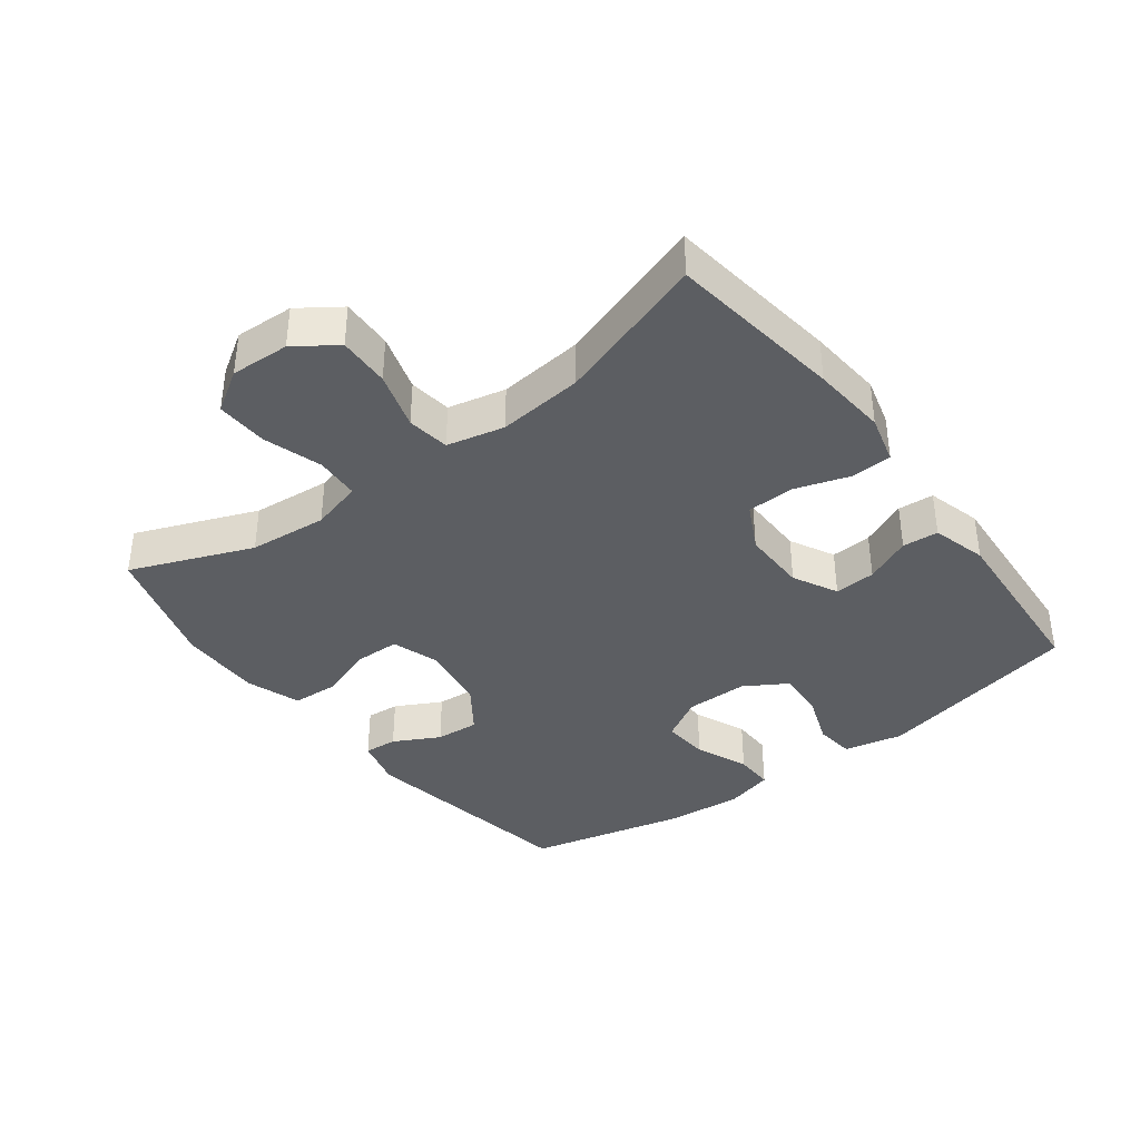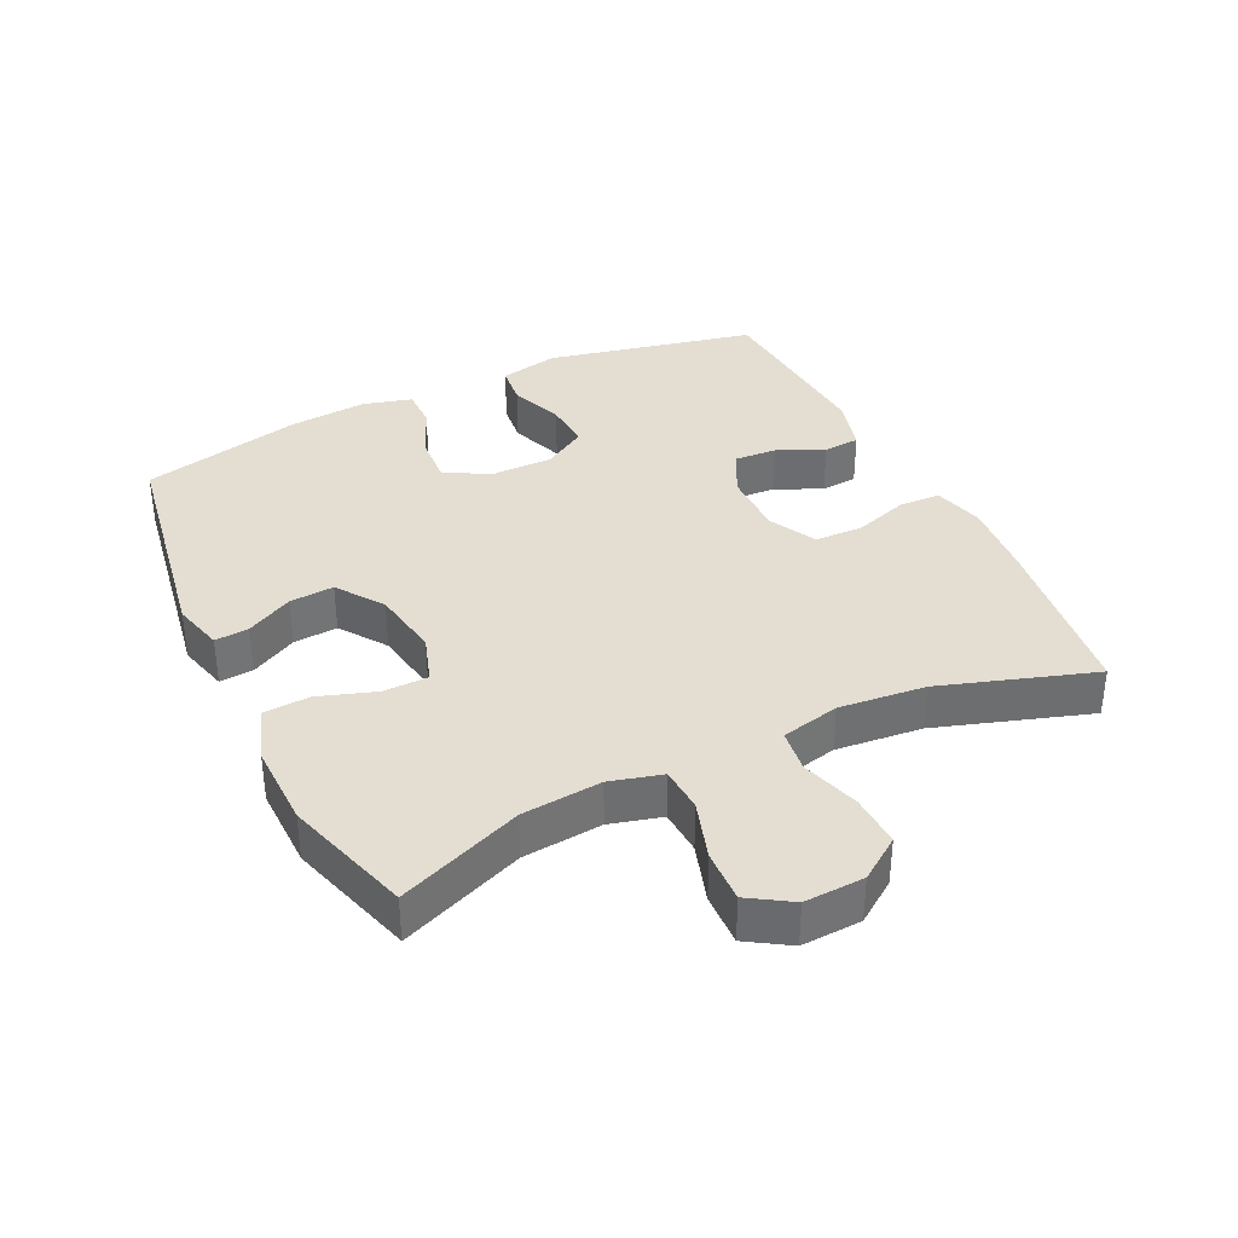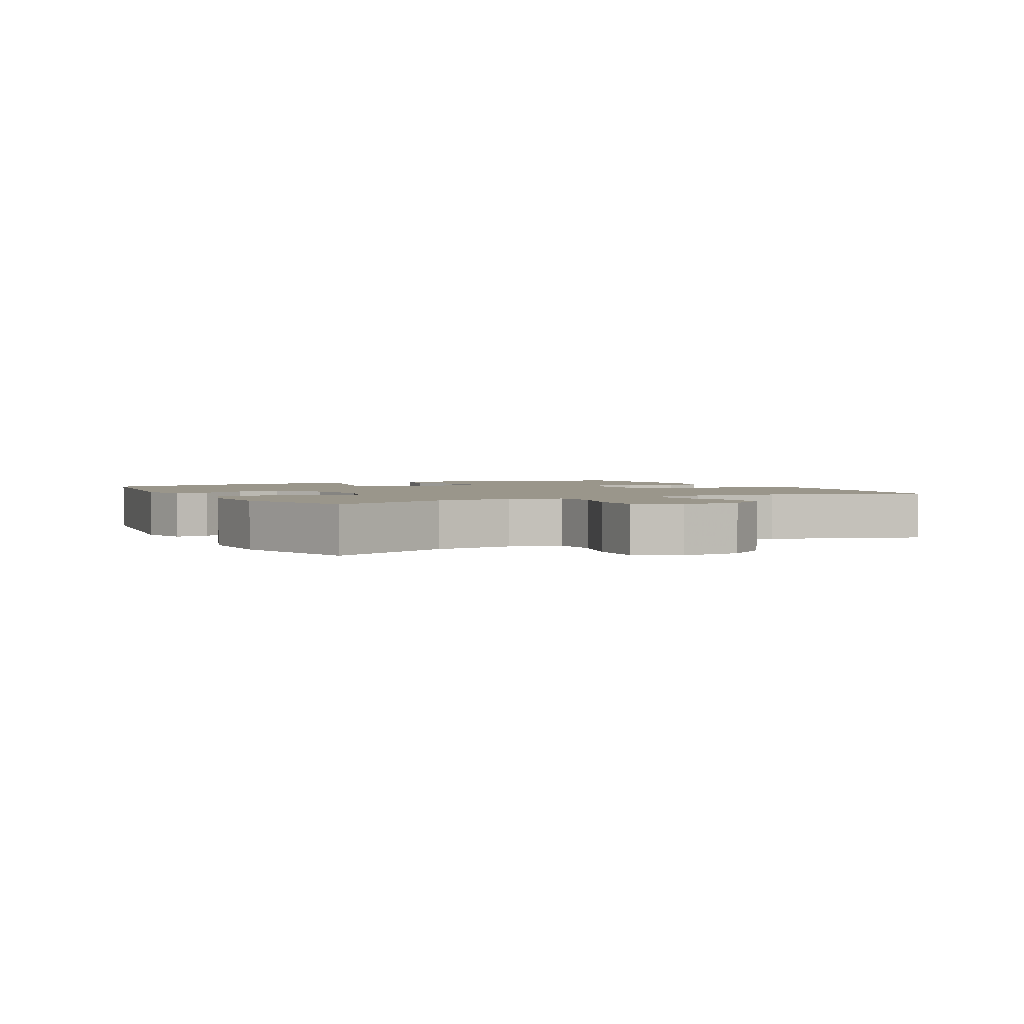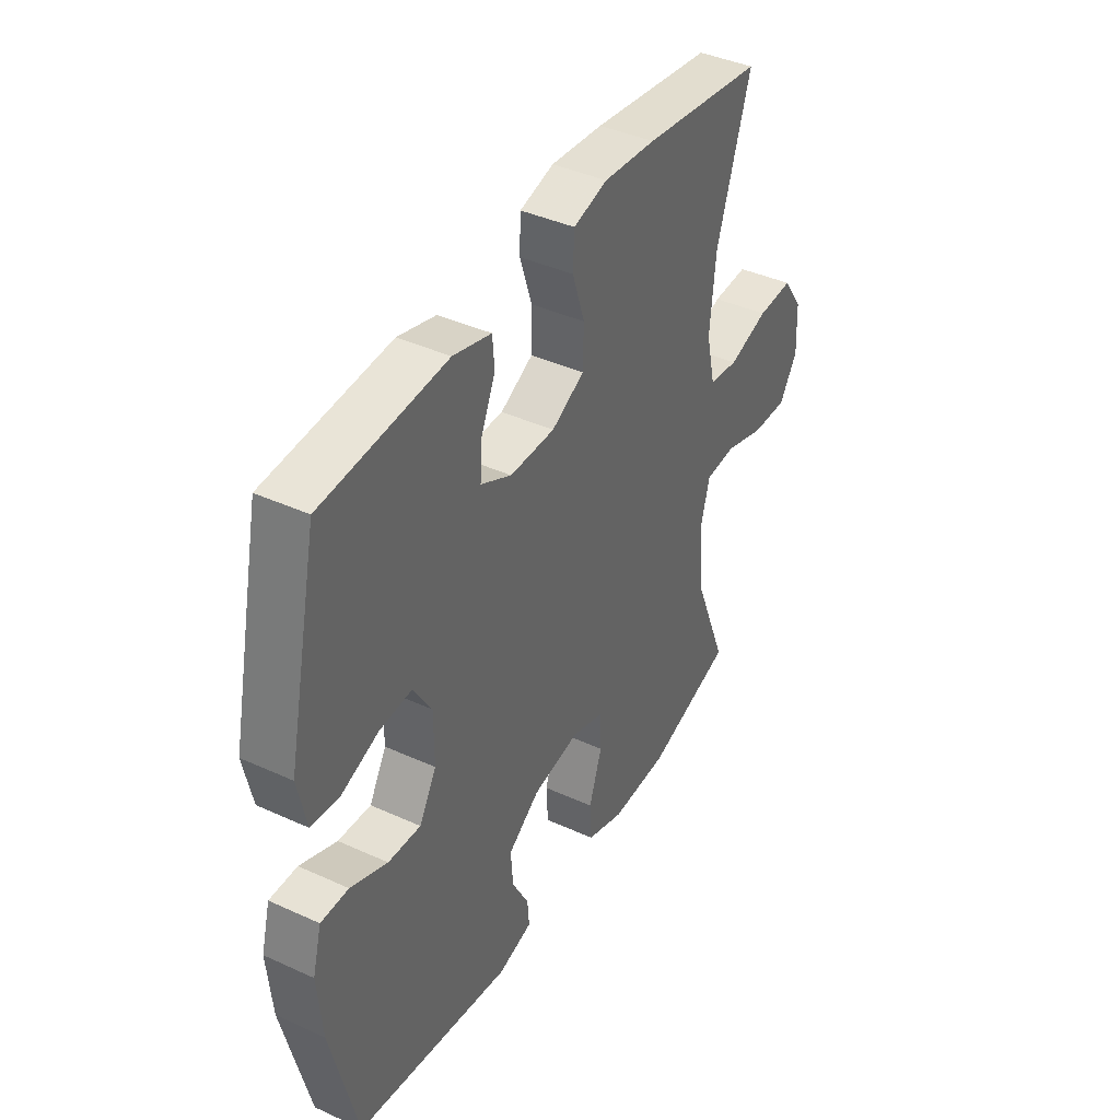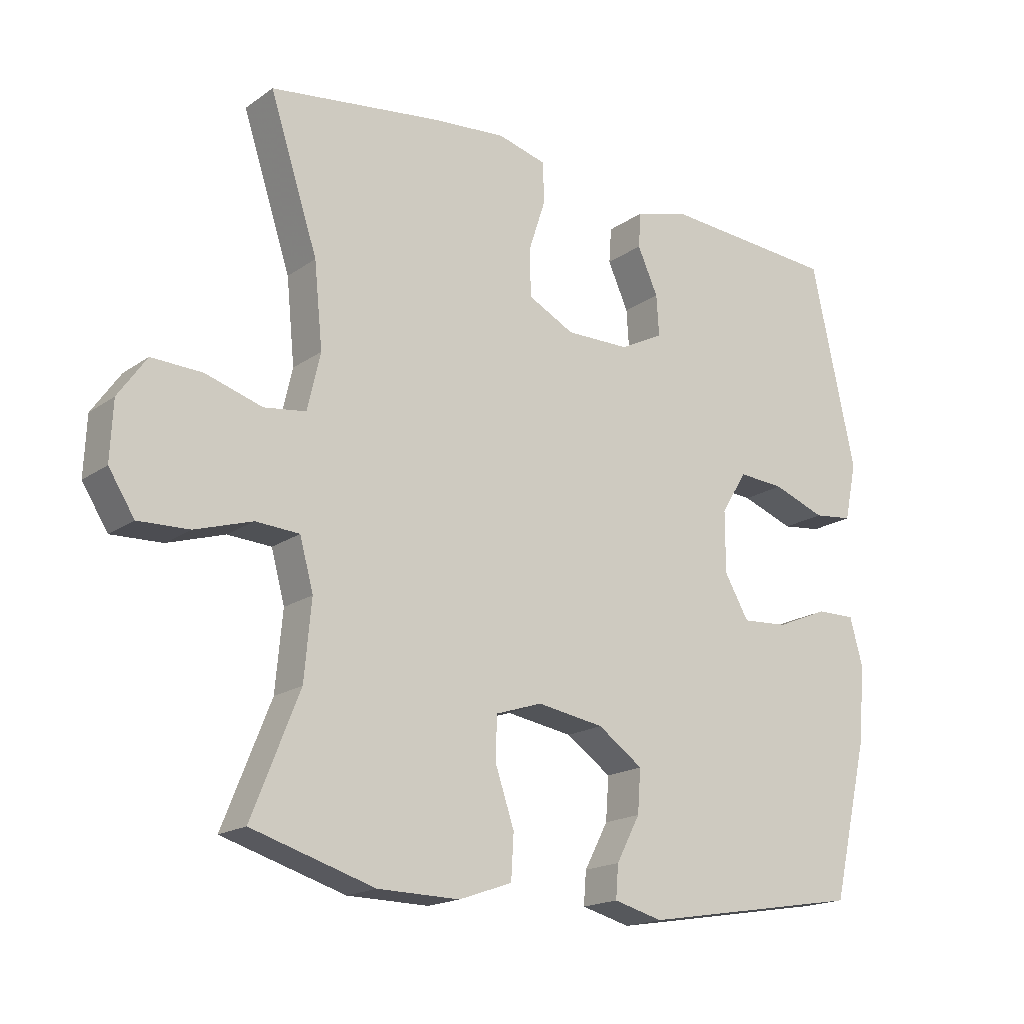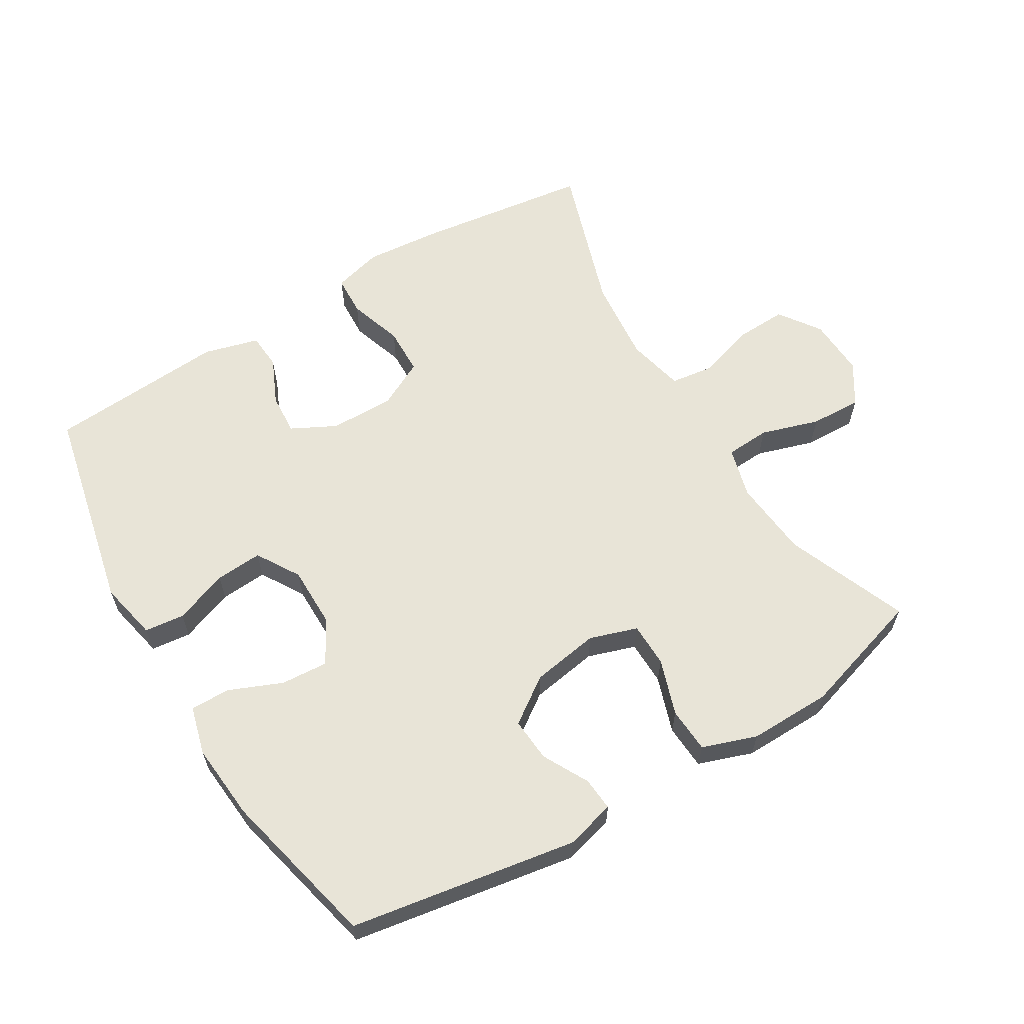
<metadata>
{"format":"obj","ext":"obj","renderer":"f3d","projection":"perspective","resolution":1024,"background":"white","views":[{"elev":-38.0,"azim":-52.9,"up":"+Y"},{"elev":36.1,"azim":-115.8,"up":"+Y"},{"elev":2.3,"azim":-117.9,"up":"+Y"},{"elev":40.9,"azim":119.1,"up":"+Z"},{"elev":-17.9,"azim":-36.8,"up":"+Z"},{"elev":61.3,"azim":148.9,"up":"+Y"}]}
</metadata>
<code>
v -0.5 0.07 0.5
v -0.232 0.07 0.536
v -0.117 0.07 0.546
v -0.042 0.07 0.526
v -0.039 0.07 0.464
v -0.066 0.07 0.381
v -0.064 0.07 0.308
v 0.008 0.07 0.271
v 0.107 0.07 0.272
v 0.175 0.07 0.307
v 0.171 0.07 0.37
v 0.139 0.07 0.441
v 0.143 0.07 0.496
v 0.227 0.07 0.519
v 0.5 0.07 0.5
v 0.569 0.07 0.184
v 0.55 0.07 0.094
v 0.489 0.07 0.087
v 0.407 0.07 0.117
v 0.335 0.07 0.122
v 0.295 0.07 0.056
v 0.295 0.07 -0.039
v 0.333 0.07 -0.105
v 0.405 0.07 -0.1
v 0.486 0.07 -0.066
v 0.547 0.07 -0.065
v 0.567 0.07 -0.139
v 0.557 0.07 -0.257
v 0.5 0.07 -0.5
v 0.154 0.07 -0.558
v 0.078 0.07 -0.538
v 0.082 0.07 -0.487
v 0.119 0.07 -0.417
v 0.124 0.07 -0.35
v 0.054 0.07 -0.301
v -0.05 0.07 -0.284
v -0.123 0.07 -0.308
v -0.124 0.07 -0.376
v -0.095 0.07 -0.462
v -0.099 0.07 -0.531
v -0.182 0.07 -0.56
v -0.309 0.07 -0.558
v -0.5 0.07 -0.5
v -0.426 0.07 -0.314
v -0.415 0.07 -0.194
v -0.436 0.07 -0.116
v -0.504 0.07 -0.112
v -0.593 0.07 -0.14
v -0.672 0.07 -0.143
v -0.712 0.07 -0.08
v -0.708 0.07 0.01
v -0.664 0.07 0.073
v -0.585 0.07 0.07
v -0.497 0.07 0.043
v -0.432 0.07 0.052
v -0.412 0.07 0.14
v -0.425 0.07 0.27
v -0.5 0 0.5
v -0.232 0 0.536
v -0.117 0 0.546
v -0.042 0 0.526
v -0.039 0 0.464
v -0.066 0 0.381
v -0.064 0 0.308
v 0.008 0 0.271
v 0.107 0 0.272
v 0.175 0 0.307
v 0.171 0 0.37
v 0.139 0 0.441
v 0.143 0 0.496
v 0.227 0 0.519
v 0.5 0 0.5
v 0.569 0 0.184
v 0.55 0 0.094
v 0.489 0 0.087
v 0.407 0 0.117
v 0.335 0 0.122
v 0.295 0 0.056
v 0.295 0 -0.039
v 0.333 0 -0.105
v 0.405 0 -0.1
v 0.486 0 -0.066
v 0.547 0 -0.065
v 0.567 0 -0.139
v 0.557 0 -0.257
v 0.5 0 -0.5
v 0.154 0 -0.558
v 0.078 0 -0.538
v 0.082 0 -0.487
v 0.119 0 -0.417
v 0.124 0 -0.35
v 0.054 0 -0.301
v -0.05 0 -0.284
v -0.123 0 -0.308
v -0.124 0 -0.376
v -0.095 0 -0.462
v -0.099 0 -0.531
v -0.182 0 -0.56
v -0.309 0 -0.558
v -0.5 0 -0.5
v -0.426 0 -0.314
v -0.415 0 -0.194
v -0.436 0 -0.116
v -0.504 0 -0.112
v -0.593 0 -0.14
v -0.672 0 -0.143
v -0.712 0 -0.08
v -0.708 0 0.01
v -0.664 0 0.073
v -0.585 0 0.07
v -0.497 0 0.043
v -0.432 0 0.052
v -0.412 0 0.14
v -0.425 0 0.27
f 52 53 54
f 51 52 54
f 50 51 54
f 49 50 54
f 48 49 54
f 47 48 54
f 46 47 54 55
f 45 46 55 56
f 42 43 44
f 41 42 44
f 40 41 44
f 39 40 44
f 38 39 44
f 37 38 44 45
f 36 37 45 56
f 31 32 33
f 30 31 33
f 29 30 33
f 28 29 33
f 27 28 33
f 26 27 33
f 25 26 33
f 24 25 33
f 23 24 33 34
f 22 23 34 35
f 17 18 19
f 16 17 19
f 15 16 19
f 14 15 19
f 13 14 19
f 12 13 19
f 11 12 19
f 10 11 19 20
f 9 10 20 21
f 4 5 6
f 3 4 6
f 2 3 6
f 1 2 6
f 57 1 6
f 57 6 7
f 56 57 7 8
f 35 36 56
f 22 35 56
f 21 22 56
f 9 21 56
f 8 9 56
f 111 110 109
f 111 109 108
f 111 108 107
f 111 107 106
f 111 106 105
f 111 105 104
f 112 111 104 103
f 113 112 103 102
f 101 100 99
f 101 99 98
f 101 98 97
f 101 97 96
f 101 96 95
f 102 101 95 94
f 113 102 94 93
f 90 89 88
f 90 88 87
f 90 87 86
f 90 86 85
f 90 85 84
f 90 84 83
f 90 83 82
f 90 82 81
f 91 90 81 80
f 92 91 80 79
f 76 75 74
f 76 74 73
f 76 73 72
f 76 72 71
f 76 71 70
f 76 70 69
f 76 69 68
f 77 76 68 67
f 78 77 67 66
f 63 62 61
f 63 61 60
f 63 60 59
f 63 59 58
f 63 58 114
f 64 63 114
f 65 64 114 113
f 113 93 92
f 113 92 79
f 113 79 78
f 113 78 66
f 113 66 65
f 1 58 59 2
f 2 59 60 3
f 3 60 61 4
f 4 61 62 5
f 5 62 63 6
f 6 63 64 7
f 7 64 65 8
f 8 65 66 9
f 9 66 67 10
f 10 67 68 11
f 11 68 69 12
f 12 69 70 13
f 13 70 71 14
f 14 71 72 15
f 15 72 73 16
f 16 73 74 17
f 17 74 75 18
f 18 75 76 19
f 19 76 77 20
f 20 77 78 21
f 21 78 79 22
f 22 79 80 23
f 23 80 81 24
f 24 81 82 25
f 25 82 83 26
f 26 83 84 27
f 27 84 85 28
f 28 85 86 29
f 29 86 87 30
f 30 87 88 31
f 31 88 89 32
f 32 89 90 33
f 33 90 91 34
f 34 91 92 35
f 35 92 93 36
f 36 93 94 37
f 37 94 95 38
f 38 95 96 39
f 39 96 97 40
f 40 97 98 41
f 41 98 99 42
f 42 99 100 43
f 43 100 101 44
f 44 101 102 45
f 45 102 103 46
f 46 103 104 47
f 47 104 105 48
f 48 105 106 49
f 49 106 107 50
f 50 107 108 51
f 51 108 109 52
f 52 109 110 53
f 53 110 111 54
f 54 111 112 55
f 55 112 113 56
f 56 113 114 57
f 57 114 58 1

</code>
